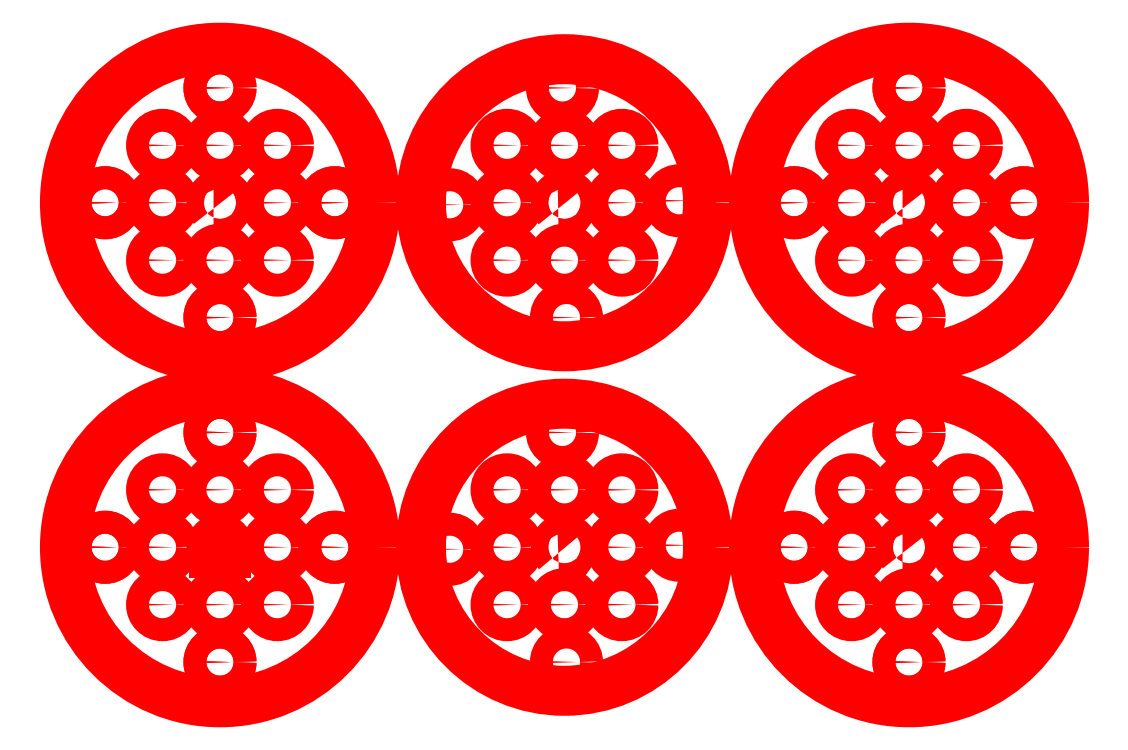
<metadata>
{"format":"dxf","ext":"dxf","renderer":"ezdxf+matplotlib","layout":"modelspace","background":"white","min_lineweight":24,"dpi":150}
</metadata>
<code>
0
SECTION
2
ENTITIES
0
CIRCLE
8
layer 1
10
5.457
20
-46.61
30
0
40
2
0
CIRCLE
8
layer 1
10
25.46
20
-26.61
30
0
40
2
0
CIRCLE
8
layer 1
10
45.46
20
-46.61
30
0
40
2
0
CIRCLE
8
layer 1
10
25.46
20
-66.61
30
0
40
2
0
CIRCLE
8
layer 1
10
65.46
20
-46.96
30
0
40
2
0
CIRCLE
8
layer 1
10
85.11
20
-26.61
30
0
40
2
0
CIRCLE
8
layer 1
10
105.5
20
-46.26
30
0
40
2
0
CIRCLE
8
layer 1
10
85.81
20
-66.6
30
0
40
2
0
CIRCLE
8
layer 1
10
85.46
20
-46.61
30
0
40
25
0
CIRCLE
8
layer 1
10
5.457
20
-46.61
30
0
40
2
0
CIRCLE
8
layer 1
10
25.46
20
-26.61
30
0
40
2
0
CIRCLE
8
layer 1
10
45.46
20
-46.61
30
0
40
2
0
CIRCLE
8
layer 1
10
25.46
20
-66.61
30
0
40
2
0
CIRCLE
8
layer 1
10
25.46
20
-46.61
30
0
40
27
0
CIRCLE
8
layer 1
10
15.46
20
-56.61
30
0
40
2
0
CIRCLE
8
layer 1
10
25.46
20
-56.61
30
0
40
2
0
CIRCLE
8
layer 1
10
35.46
20
-56.61
30
0
40
2
0
CIRCLE
8
layer 1
10
35.46
20
-46.61
30
0
40
2
0
CIRCLE
8
layer 1
10
35.46
20
-36.61
30
0
40
2
0
CIRCLE
8
layer 1
10
25.46
20
-36.61
30
0
40
2
0
CIRCLE
8
layer 1
10
15.46
20
-36.61
30
0
40
2
0
CIRCLE
8
layer 1
10
15.46
20
-46.61
30
0
40
2
0
CIRCLE
8
layer 1
10
85.46
20
-56.61
30
0
40
2
0
CIRCLE
8
layer 1
10
75.46
20
-56.61
30
0
40
2
0
CIRCLE
8
layer 1
10
95.46
20
-56.61
30
0
40
2
0
CIRCLE
8
layer 1
10
95.46
20
-46.61
30
0
40
2
0
CIRCLE
8
layer 1
10
75.46
20
-46.61
30
0
40
2
0
CIRCLE
8
layer 1
10
75.46
20
-36.61
30
0
40
2
0
CIRCLE
8
layer 1
10
85.46
20
-36.61
30
0
40
2
0
CIRCLE
8
layer 1
10
95.46
20
-36.61
30
0
40
2
0
CIRCLE
8
layer 1
10
125.5
20
-46.61
30
0
40
2
0
CIRCLE
8
layer 1
10
145.5
20
-26.61
30
0
40
2
0
CIRCLE
8
layer 1
10
165.5
20
-46.61
30
0
40
2
0
CIRCLE
8
layer 1
10
145.5
20
-66.61
30
0
40
2
0
CIRCLE
8
layer 1
10
125.5
20
-46.61
30
0
40
2
0
CIRCLE
8
layer 1
10
145.5
20
-26.61
30
0
40
2
0
CIRCLE
8
layer 1
10
165.5
20
-46.61
30
0
40
2
0
CIRCLE
8
layer 1
10
145.5
20
-66.61
30
0
40
2
0
CIRCLE
8
layer 1
10
145.5
20
-46.61
30
0
40
27
0
CIRCLE
8
layer 1
10
135.5
20
-56.61
30
0
40
2
0
CIRCLE
8
layer 1
10
145.5
20
-56.61
30
0
40
2
0
CIRCLE
8
layer 1
10
155.5
20
-56.61
30
0
40
2
0
CIRCLE
8
layer 1
10
155.5
20
-46.61
30
0
40
2
0
CIRCLE
8
layer 1
10
155.5
20
-36.61
30
0
40
2
0
CIRCLE
8
layer 1
10
145.5
20
-36.61
30
0
40
2
0
CIRCLE
8
layer 1
10
135.5
20
-36.61
30
0
40
2
0
CIRCLE
8
layer 1
10
135.5
20
-46.61
30
0
40
2
0
CIRCLE
8
layer 1
10
5.457
20
13.39
30
0
40
2
0
CIRCLE
8
layer 1
10
25.46
20
33.39
30
0
40
2
0
CIRCLE
8
layer 1
10
45.46
20
13.39
30
0
40
2
0
CIRCLE
8
layer 1
10
25.46
20
-6.606
30
0
40
2
0
CIRCLE
8
layer 1
10
65.46
20
13.04
30
0
40
2
0
CIRCLE
8
layer 1
10
85.11
20
33.39
30
0
40
2
0
CIRCLE
8
layer 1
10
105.5
20
13.74
30
0
40
2
0
CIRCLE
8
layer 1
10
85.81
20
-6.603
30
0
40
2
0
CIRCLE
8
layer 1
10
85.46
20
13.39
30
0
40
25
0
CIRCLE
8
layer 1
10
5.457
20
13.39
30
0
40
2
0
CIRCLE
8
layer 1
10
25.46
20
33.39
30
0
40
2
0
CIRCLE
8
layer 1
10
45.46
20
13.39
30
0
40
2
0
CIRCLE
8
layer 1
10
25.46
20
-6.606
30
0
40
2
0
CIRCLE
8
layer 1
10
25.46
20
13.39
30
0
40
27
0
CIRCLE
8
layer 1
10
15.46
20
3.394
30
0
40
2
0
CIRCLE
8
layer 1
10
25.46
20
3.394
30
0
40
2
0
CIRCLE
8
layer 1
10
35.46
20
3.394
30
0
40
2
0
CIRCLE
8
layer 1
10
35.46
20
13.39
30
0
40
2
0
CIRCLE
8
layer 1
10
35.46
20
23.39
30
0
40
2
0
CIRCLE
8
layer 1
10
25.46
20
23.39
30
0
40
2
0
CIRCLE
8
layer 1
10
15.46
20
23.39
30
0
40
2
0
CIRCLE
8
layer 1
10
15.46
20
13.39
30
0
40
2
0
CIRCLE
8
layer 1
10
85.46
20
3.394
30
0
40
2
0
CIRCLE
8
layer 1
10
75.46
20
3.394
30
0
40
2
0
CIRCLE
8
layer 1
10
95.46
20
3.394
30
0
40
2
0
CIRCLE
8
layer 1
10
95.46
20
13.39
30
0
40
2
0
CIRCLE
8
layer 1
10
75.46
20
13.39
30
0
40
2
0
CIRCLE
8
layer 1
10
75.46
20
23.39
30
0
40
2
0
CIRCLE
8
layer 1
10
85.46
20
23.39
30
0
40
2
0
CIRCLE
8
layer 1
10
95.46
20
23.39
30
0
40
2
0
CIRCLE
8
layer 1
10
125.5
20
13.39
30
0
40
2
0
CIRCLE
8
layer 1
10
145.5
20
33.39
30
0
40
2
0
CIRCLE
8
layer 1
10
165.5
20
13.39
30
0
40
2
0
CIRCLE
8
layer 1
10
145.5
20
-6.606
30
0
40
2
0
CIRCLE
8
layer 1
10
125.5
20
13.39
30
0
40
2
0
CIRCLE
8
layer 1
10
145.5
20
33.39
30
0
40
2
0
CIRCLE
8
layer 1
10
165.5
20
13.39
30
0
40
2
0
CIRCLE
8
layer 1
10
145.5
20
-6.606
30
0
40
2
0
CIRCLE
8
layer 1
10
145.5
20
13.39
30
0
40
27
0
CIRCLE
8
layer 1
10
135.5
20
3.394
30
0
40
2
0
CIRCLE
8
layer 1
10
145.5
20
3.394
30
0
40
2
0
CIRCLE
8
layer 1
10
155.5
20
3.394
30
0
40
2
0
CIRCLE
8
layer 1
10
155.5
20
13.39
30
0
40
2
0
CIRCLE
8
layer 1
10
155.5
20
23.39
30
0
40
2
0
CIRCLE
8
layer 1
10
145.5
20
23.39
30
0
40
2
0
CIRCLE
8
layer 1
10
135.5
20
23.39
30
0
40
2
0
CIRCLE
8
layer 1
10
135.5
20
13.39
30
0
40
2
0
LWPOLYLINE
8
layer 1
90
        3
70
   128
43
0
10
84.37
20
-47.64
10
86.61
20
-47.57
42
2.236
10
84.37
20
-47.64
0
LWPOLYLINE
8
layer 1
90
        3
70
   128
43
0
10
144.3
20
-47.61
10
146.6
20
-47.61
42
2.236
10
144.3
20
-47.61
0
LWPOLYLINE
8
layer 1
90
        3
70
   128
43
0
10
24.34
20
12.39
10
26.57
20
12.39
42
2.236
10
24.34
20
12.39
0
LWPOLYLINE
8
layer 1
90
        3
70
   128
43
0
10
84.36
20
12.37
10
86.59
20
12.41
42
2.236
10
84.36
20
12.37
0
LWPOLYLINE
8
layer 1
90
        3
70
   128
43
0
10
144.3
20
12.39
10
146.6
20
12.39
42
2.236
10
144.3
20
12.39
0
LINE
8
layer 1
10
24.34
20
-47.61
30
0
11
26.57
21
-47.61
31
0
0
ARC
8
layer 1
10
25.46
20
-46.61
30
0
40
1.5
50
318.2
51
221.8
0
ENDSEC
0
EOF

</code>
